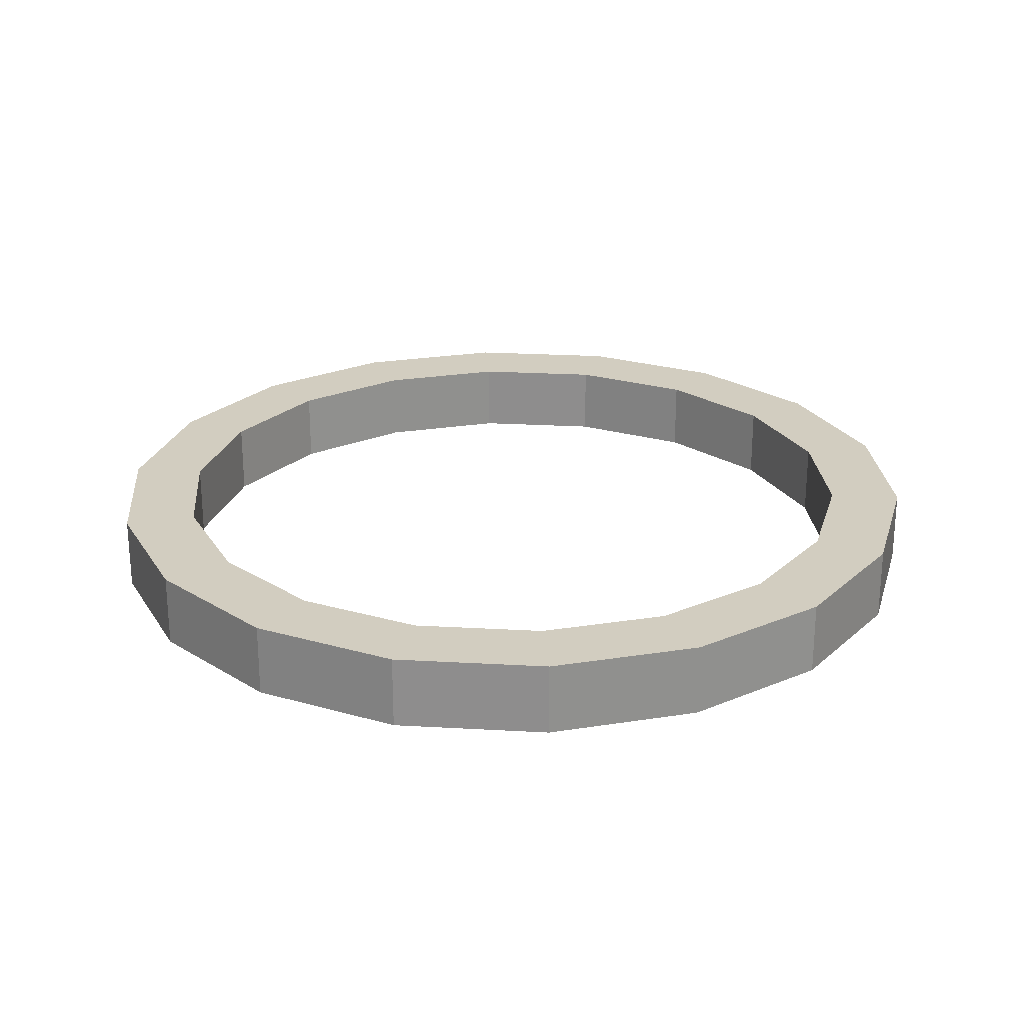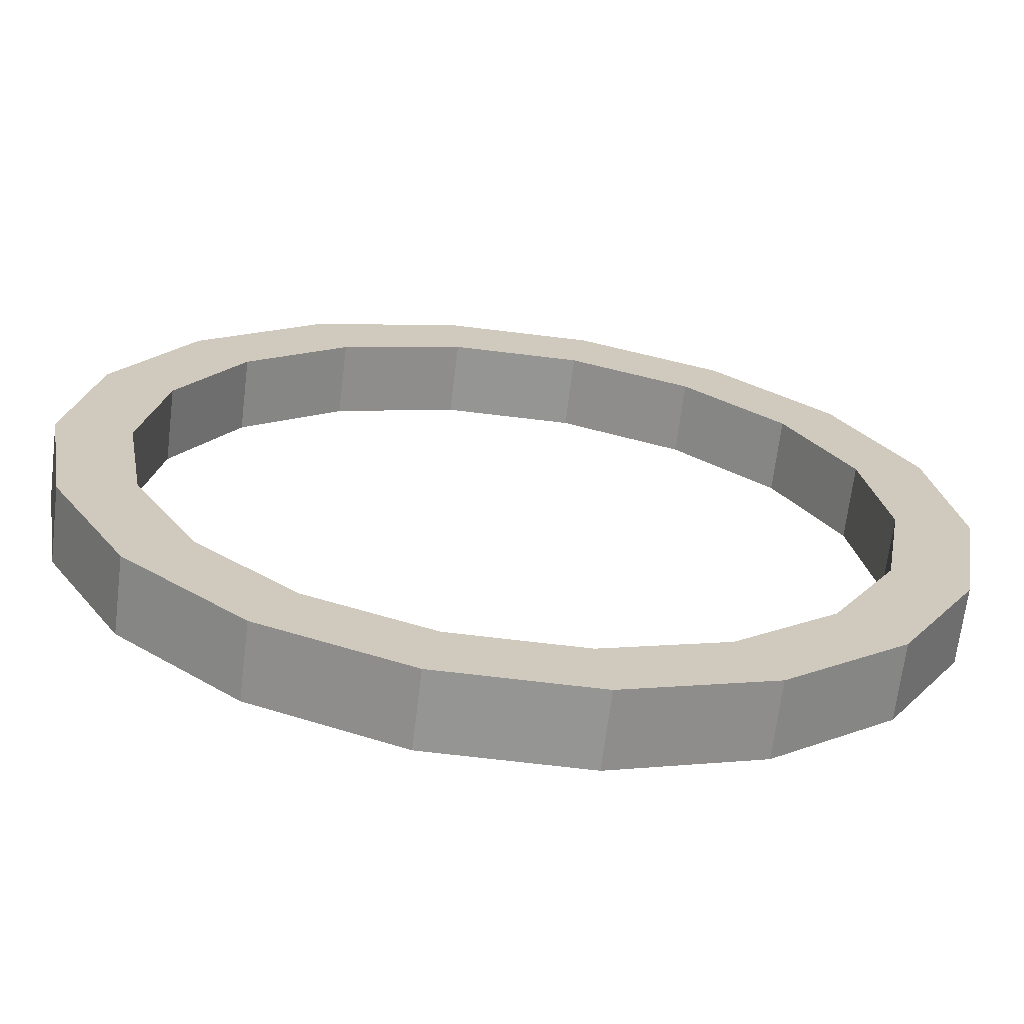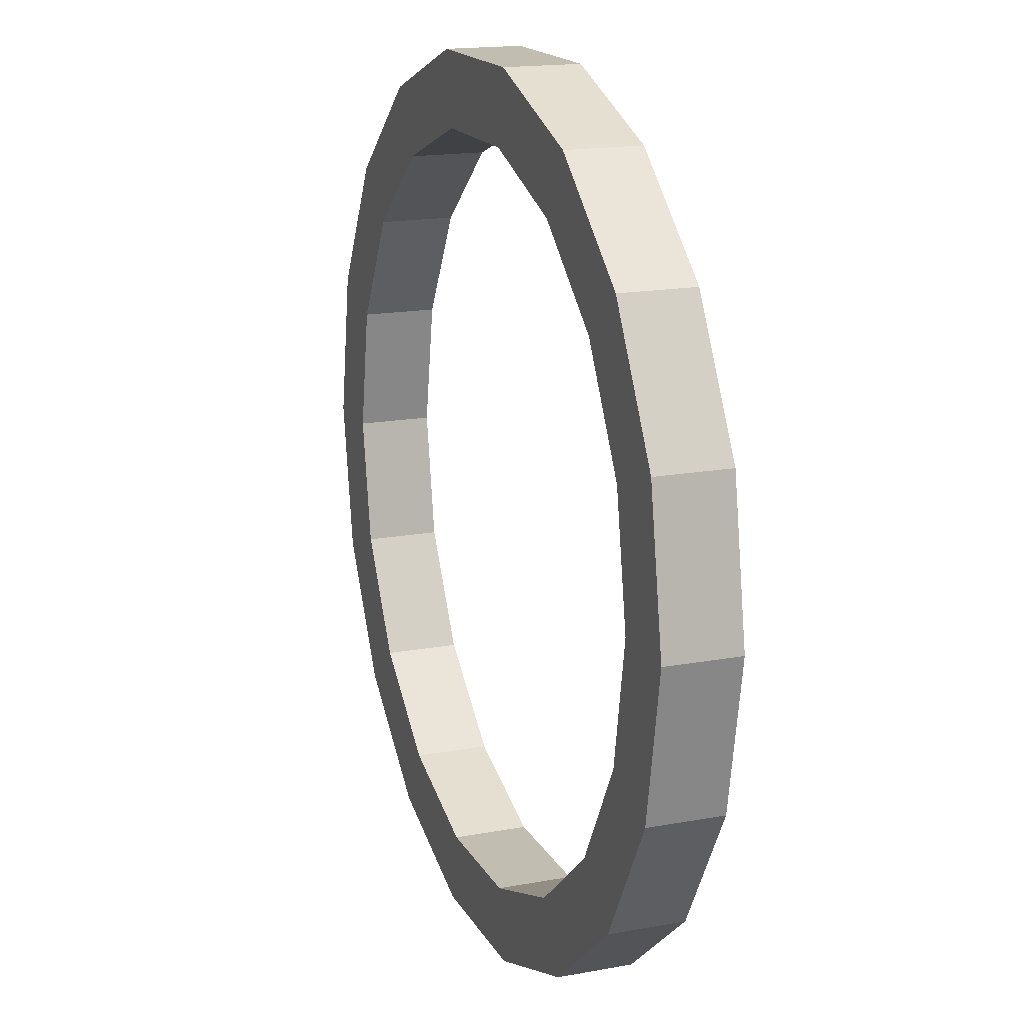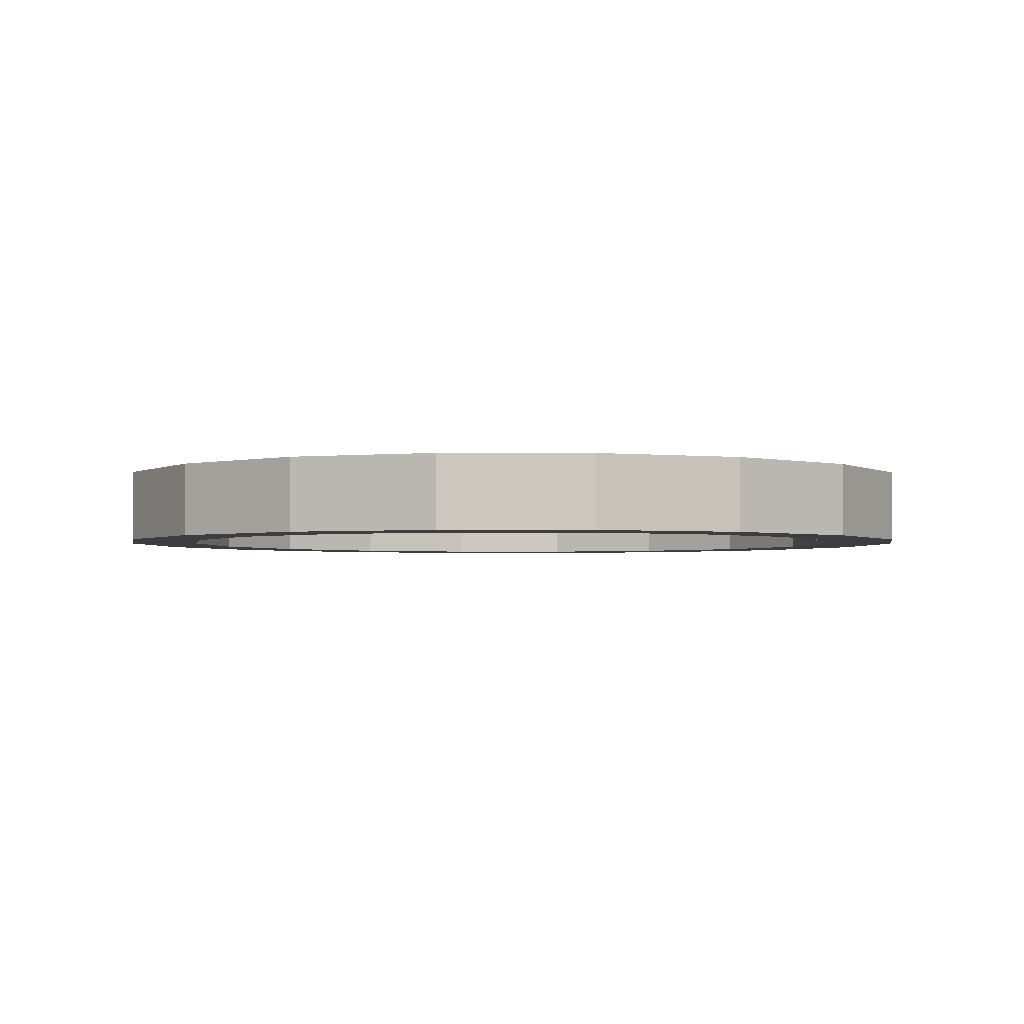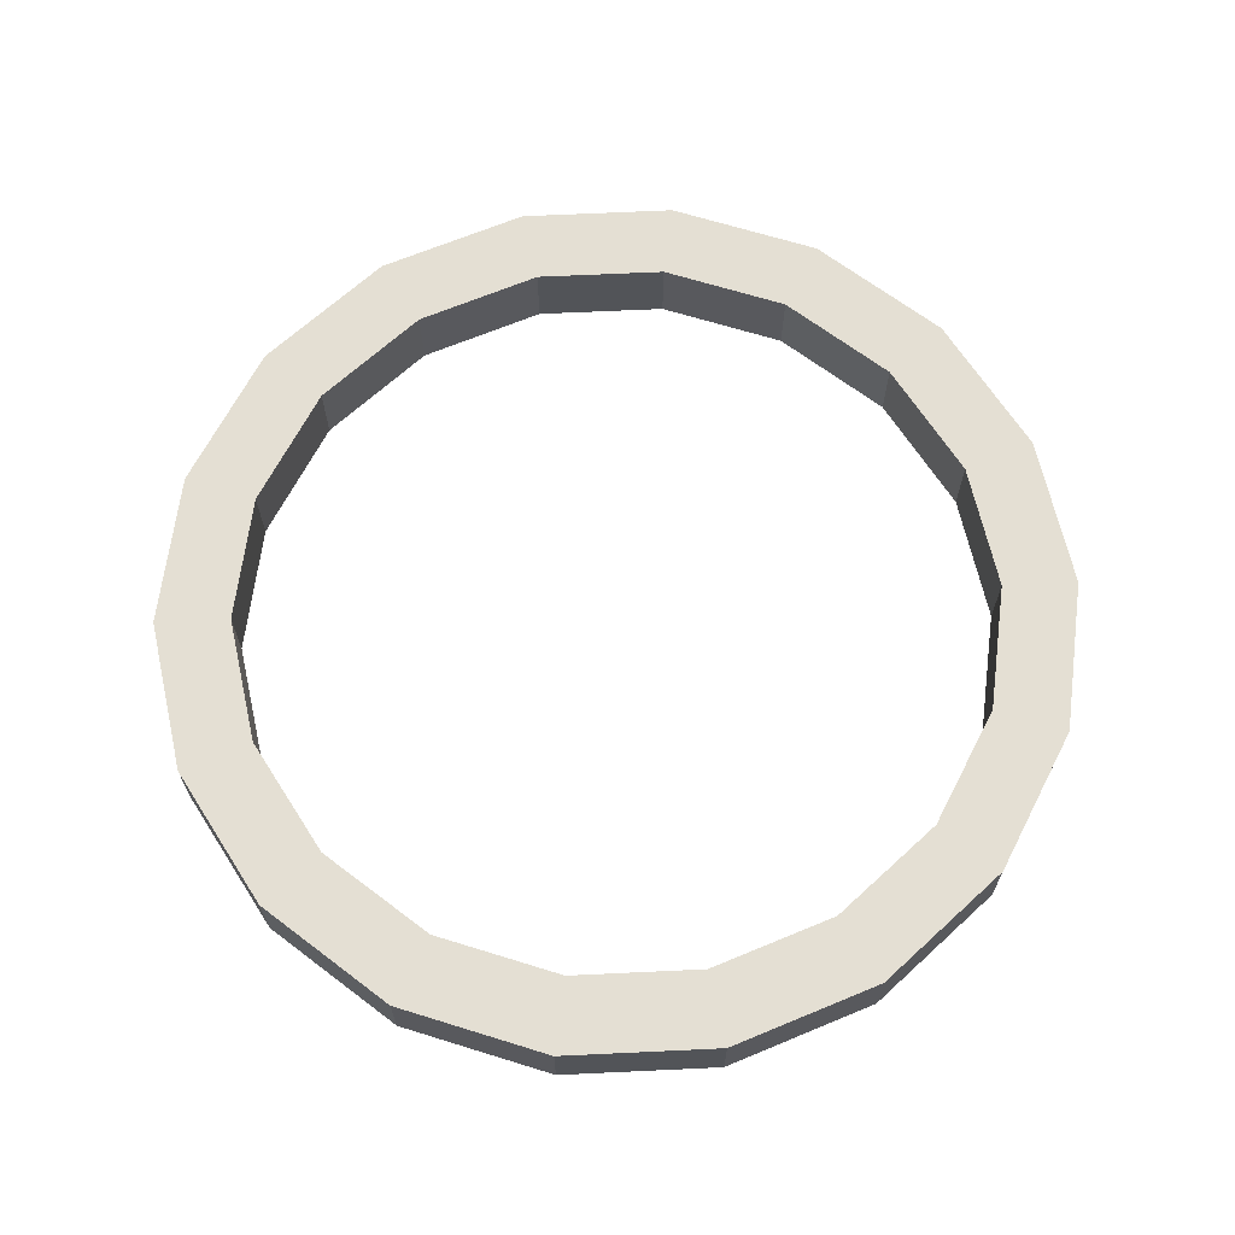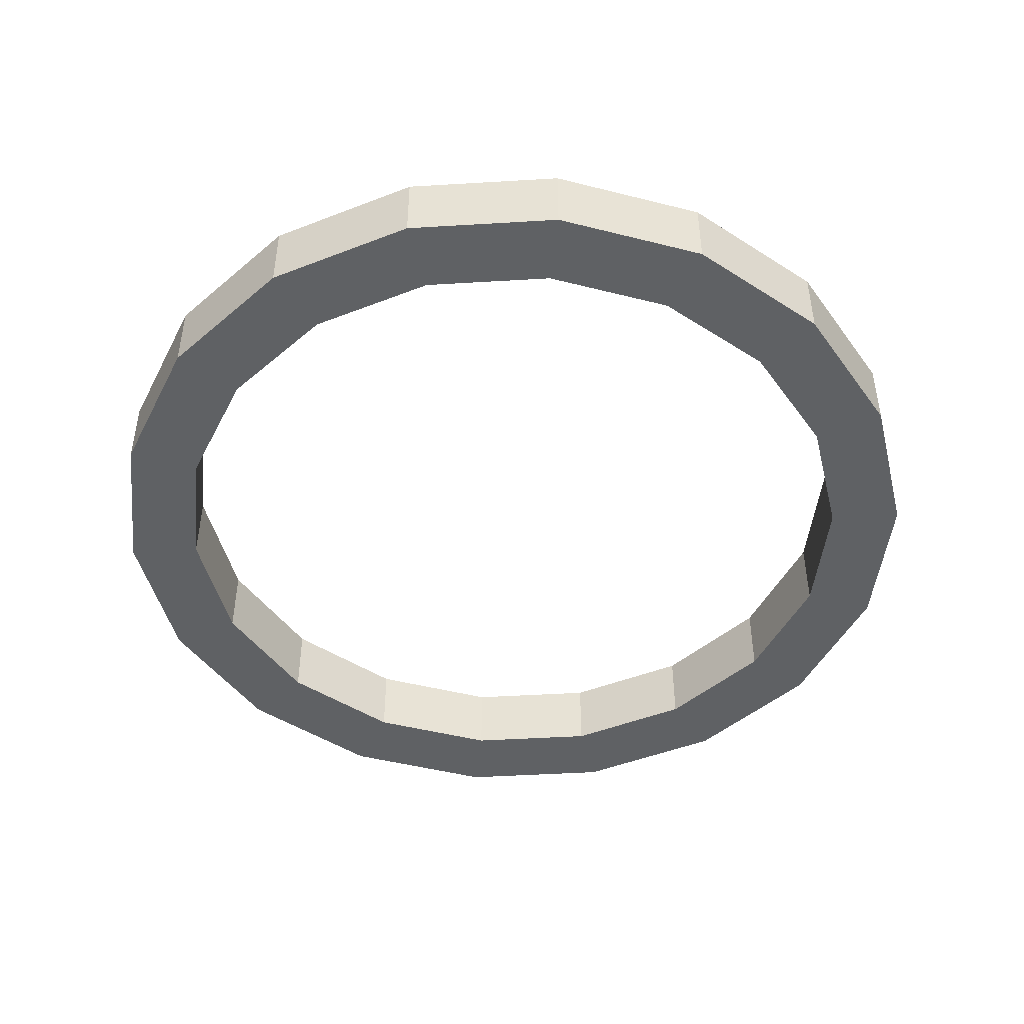
<metadata>
{"format":"obj","ext":"obj","renderer":"f3d","projection":"perspective","resolution":1024,"background":"white","views":[{"elev":24.5,"azim":-154.7,"up":"+Z"},{"elev":-67.4,"azim":173.0,"up":"+Y"},{"elev":16.9,"azim":69.6,"up":"+Y"},{"elev":-2.6,"azim":79.5,"up":"+Z"},{"elev":66.7,"azim":137.3,"up":"+Z"},{"elev":-46.7,"azim":23.9,"up":"+Z"}]}
</metadata>
<code>
o Shape
v 35.8 13.03 6.35
v 38.1 -0 6.35
v 38.1 -0 0
v 35.8 13.03 0
v 29.19 24.49 6.35
v 29.19 24.49 0
v 19.05 33 6.35
v 19.05 33 0
v 6.616 37.52 6.35
v 6.616 37.52 0
v -6.616 37.52 6.35
v -6.616 37.52 0
v -19.05 33 6.35
v -19.05 33 0
v -29.19 24.49 6.35
v -29.19 24.49 0
v -35.8 13.03 0
v -35.8 13.03 6.35
v -38.1 0 6.35
v -38.1 0 0
v -35.8 -13.03 0
v -35.8 -13.03 6.35
v -29.19 -24.49 6.35
v -29.19 -24.49 0
v -19.05 -33 6.35
v -19.05 -33 0
v -6.616 -37.52 6.35
v -6.616 -37.52 0
v 6.616 -37.52 6.35
v 6.616 -37.52 0
v 19.05 -33 0
v 19.05 -33 6.35
v 29.19 -24.49 6.35
v 29.19 -24.49 0
v 35.8 -13.03 6.35
v 35.8 -13.03 0
v -15.88 -27.5 6.35
v -24.32 -20.41 6.35
v -29.84 -10.86 6.35
v -5.513 -31.27 6.35
v -31.75 0 6.35
v 5.513 -31.27 6.35
v -29.84 10.86 6.35
v 15.88 -27.5 6.35
v -24.32 20.41 6.35
v 24.32 -20.41 6.35
v -15.88 27.5 6.35
v 29.84 -10.86 6.35
v -5.513 31.27 6.35
v 31.75 -0 6.35
v 29.84 10.86 6.35
v 5.513 31.27 6.35
v 15.88 27.5 6.35
v 24.32 20.41 6.35
v -15.88 -27.5 0
v -24.32 -20.41 0
v -29.84 -10.86 0
v -5.513 -31.27 0
v -31.75 0 0
v 5.513 -31.27 0
v -29.84 10.86 0
v 15.88 -27.5 0
v -24.32 20.41 0
v 24.32 -20.41 0
v -15.88 27.5 0
v 29.84 -10.86 0
v -5.513 31.27 0
v 31.75 -0 0
v 29.84 10.86 0
v 5.513 31.27 0
v 15.88 27.5 0
v 24.32 20.41 0
f 1 2 3
f 1 3 4
f 5 4 6
f 5 1 4
f 7 6 8
f 7 5 6
f 9 8 10
f 9 7 8
f 11 10 12
f 11 9 10
f 13 12 14
f 13 11 12
f 15 14 16
f 15 16 17
f 15 13 14
f 18 15 17
f 19 17 20
f 19 20 21
f 19 18 17
f 22 19 21
f 23 21 24
f 23 22 21
f 25 24 26
f 25 23 24
f 27 26 28
f 27 25 26
f 29 28 30
f 29 30 31
f 29 27 28
f 32 29 31
f 33 32 31
f 33 31 34
f 35 33 34
f 35 34 36
f 2 35 36
f 2 36 3
f 37 23 25
f 37 38 23
f 39 22 23
f 39 23 38
f 40 25 27
f 40 37 25
f 41 19 22
f 41 22 39
f 42 27 29
f 42 40 27
f 43 18 19
f 43 19 41
f 32 42 29
f 44 42 32
f 15 18 43
f 45 15 43
f 33 46 44
f 33 44 32
f 13 45 47
f 13 15 45
f 48 46 33
f 35 48 33
f 11 47 49
f 11 13 47
f 50 48 35
f 2 50 35
f 51 50 2
f 9 52 53
f 9 49 52
f 9 11 49
f 1 51 2
f 7 9 53
f 5 51 1
f 5 7 53
f 5 54 51
f 5 53 54
f 24 55 26
f 56 55 24
f 21 57 24
f 24 57 56
f 26 58 28
f 55 58 26
f 20 59 21
f 21 59 57
f 28 60 30
f 58 60 28
f 17 61 20
f 20 61 59
f 60 31 30
f 60 62 31
f 17 16 61
f 16 63 61
f 64 34 62
f 62 34 31
f 63 14 65
f 16 14 63
f 64 66 34
f 66 36 34
f 65 12 67
f 14 12 65
f 66 68 36
f 68 3 36
f 68 69 3
f 70 10 71
f 67 10 70
f 12 10 67
f 69 4 3
f 10 8 71
f 69 6 4
f 8 6 71
f 72 6 69
f 71 6 72
f 50 51 68
f 68 51 69
f 69 54 72
f 51 54 69
f 72 53 71
f 54 53 72
f 71 52 70
f 53 52 71
f 70 49 67
f 52 49 70
f 67 47 65
f 49 47 67
f 65 45 63
f 63 45 61
f 47 45 65
f 45 43 61
f 61 41 59
f 59 41 57
f 43 41 61
f 41 39 57
f 57 38 56
f 39 38 57
f 56 37 55
f 38 37 56
f 55 40 58
f 37 40 55
f 58 42 60
f 60 42 62
f 40 42 58
f 42 44 62
f 44 46 62
f 62 46 64
f 46 48 64
f 64 48 66
f 48 50 66
f 66 50 68

</code>
